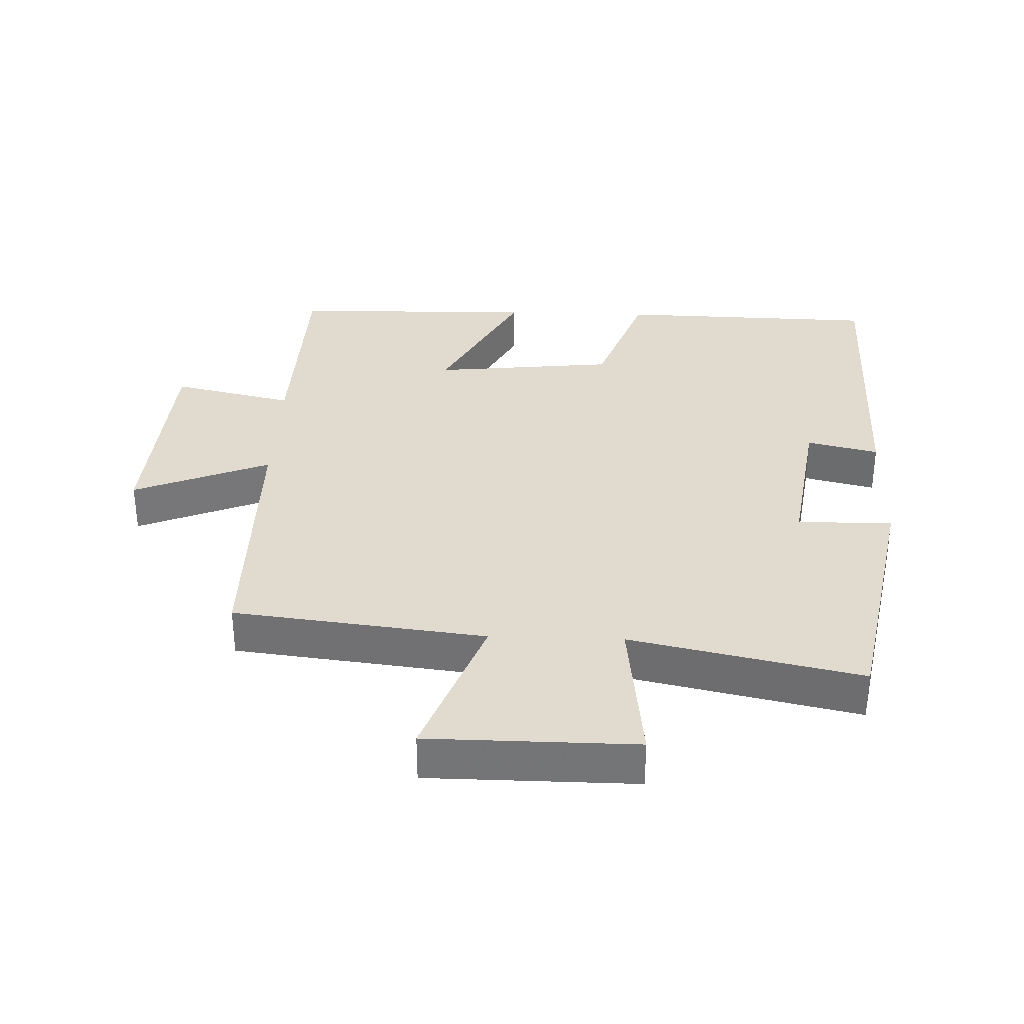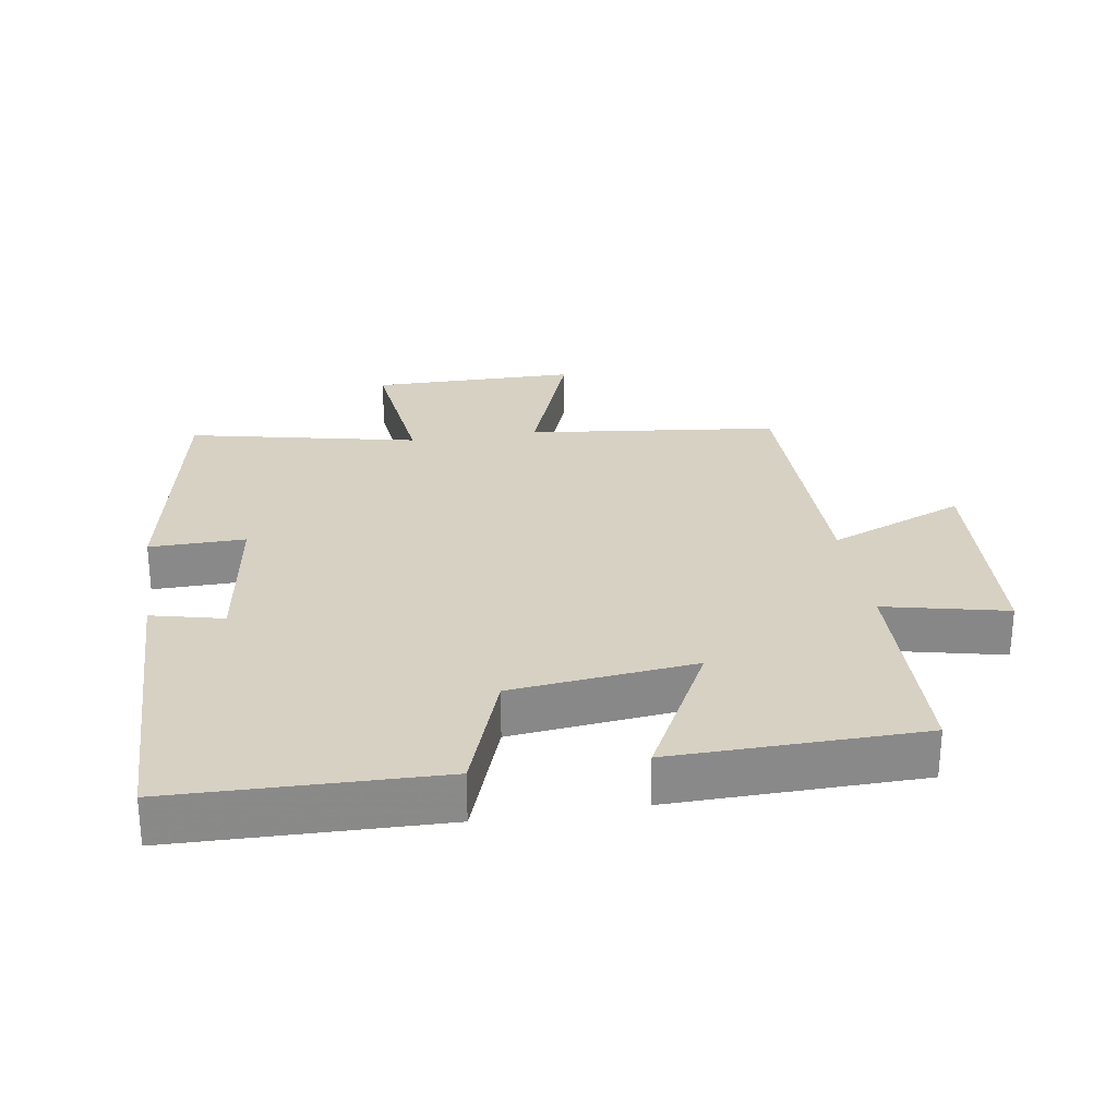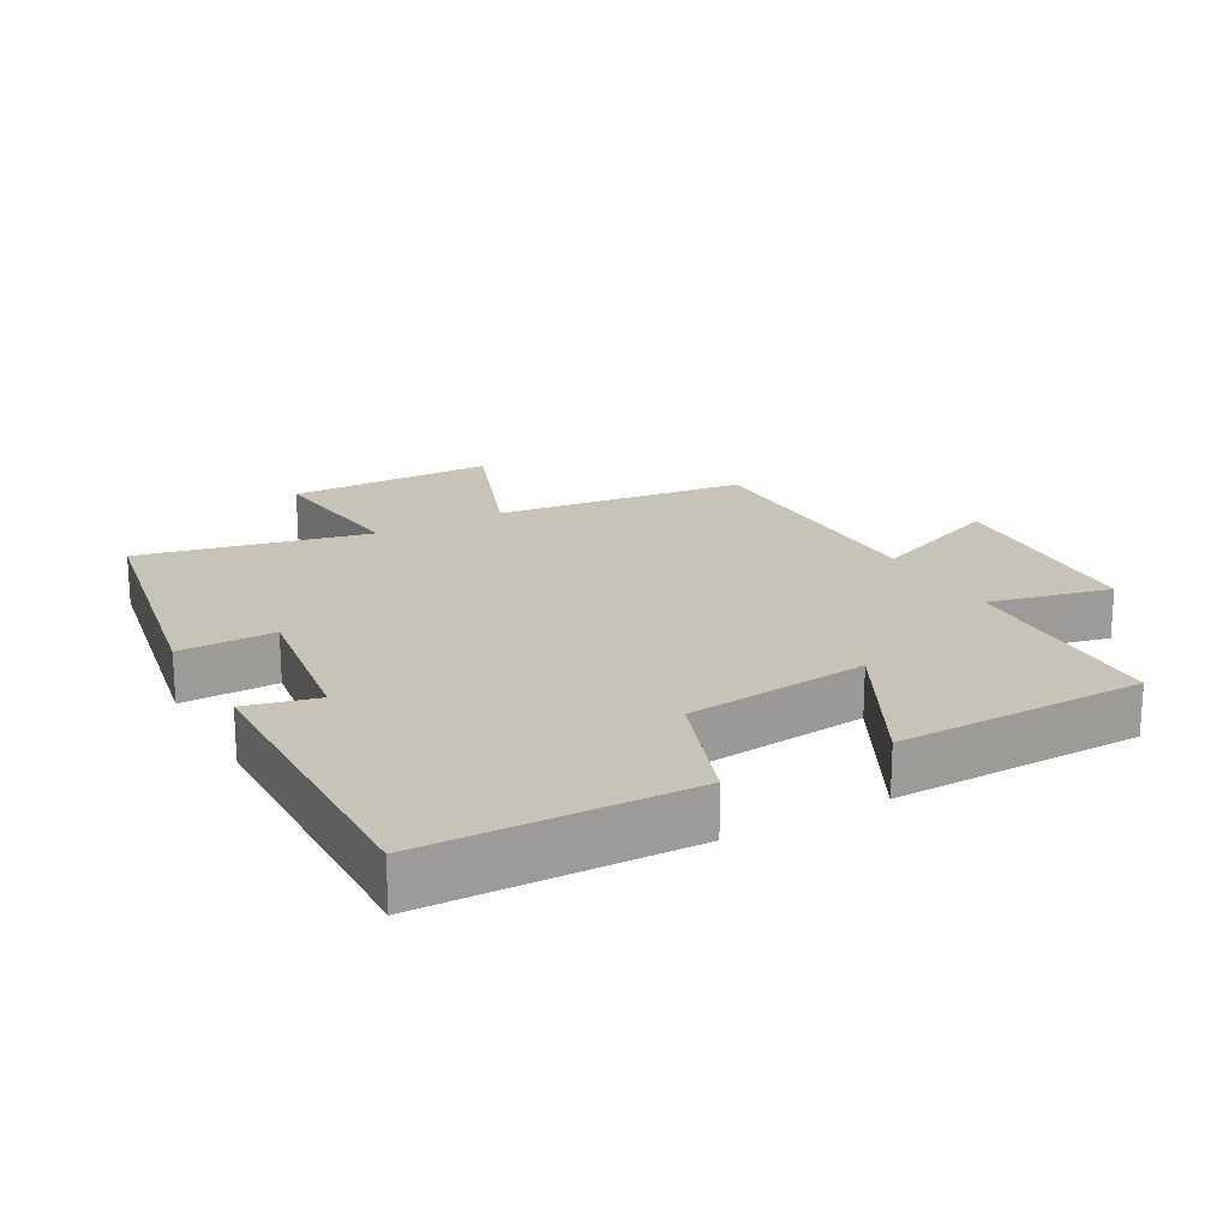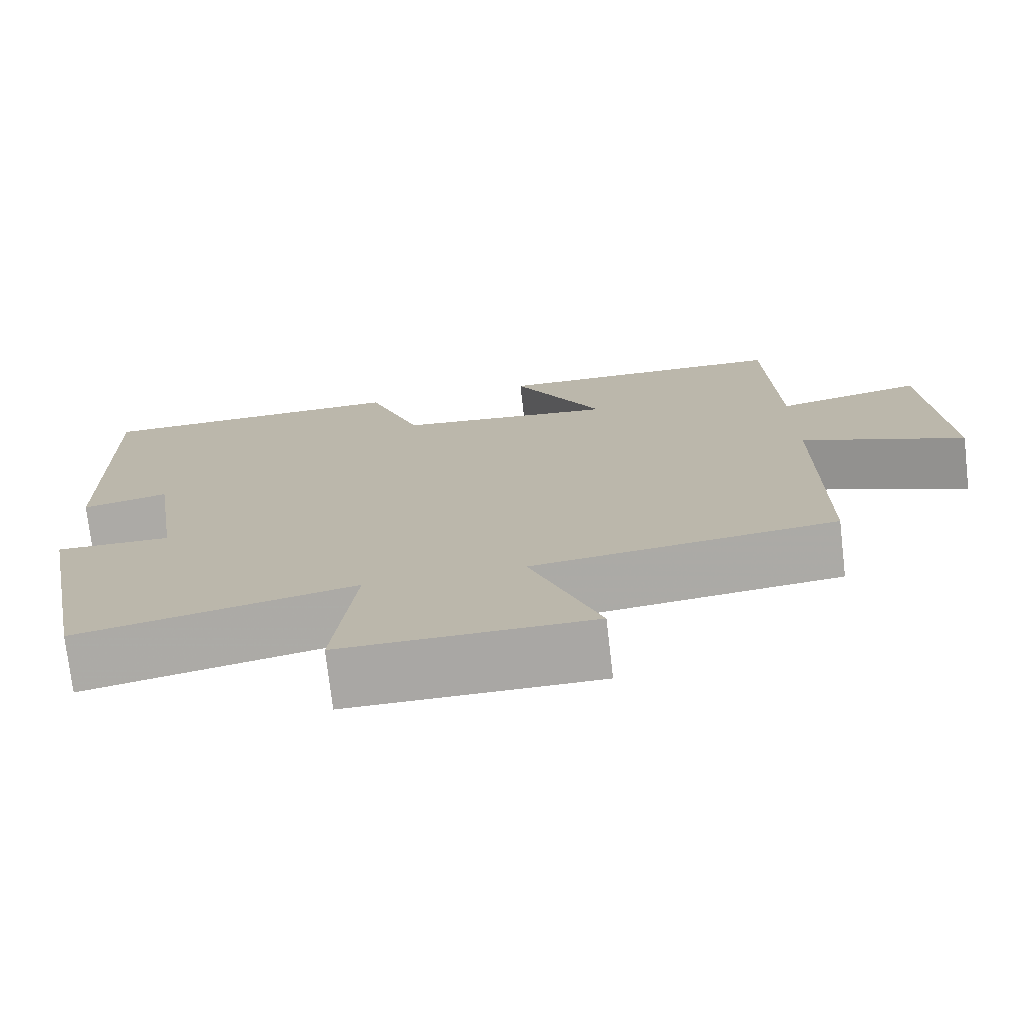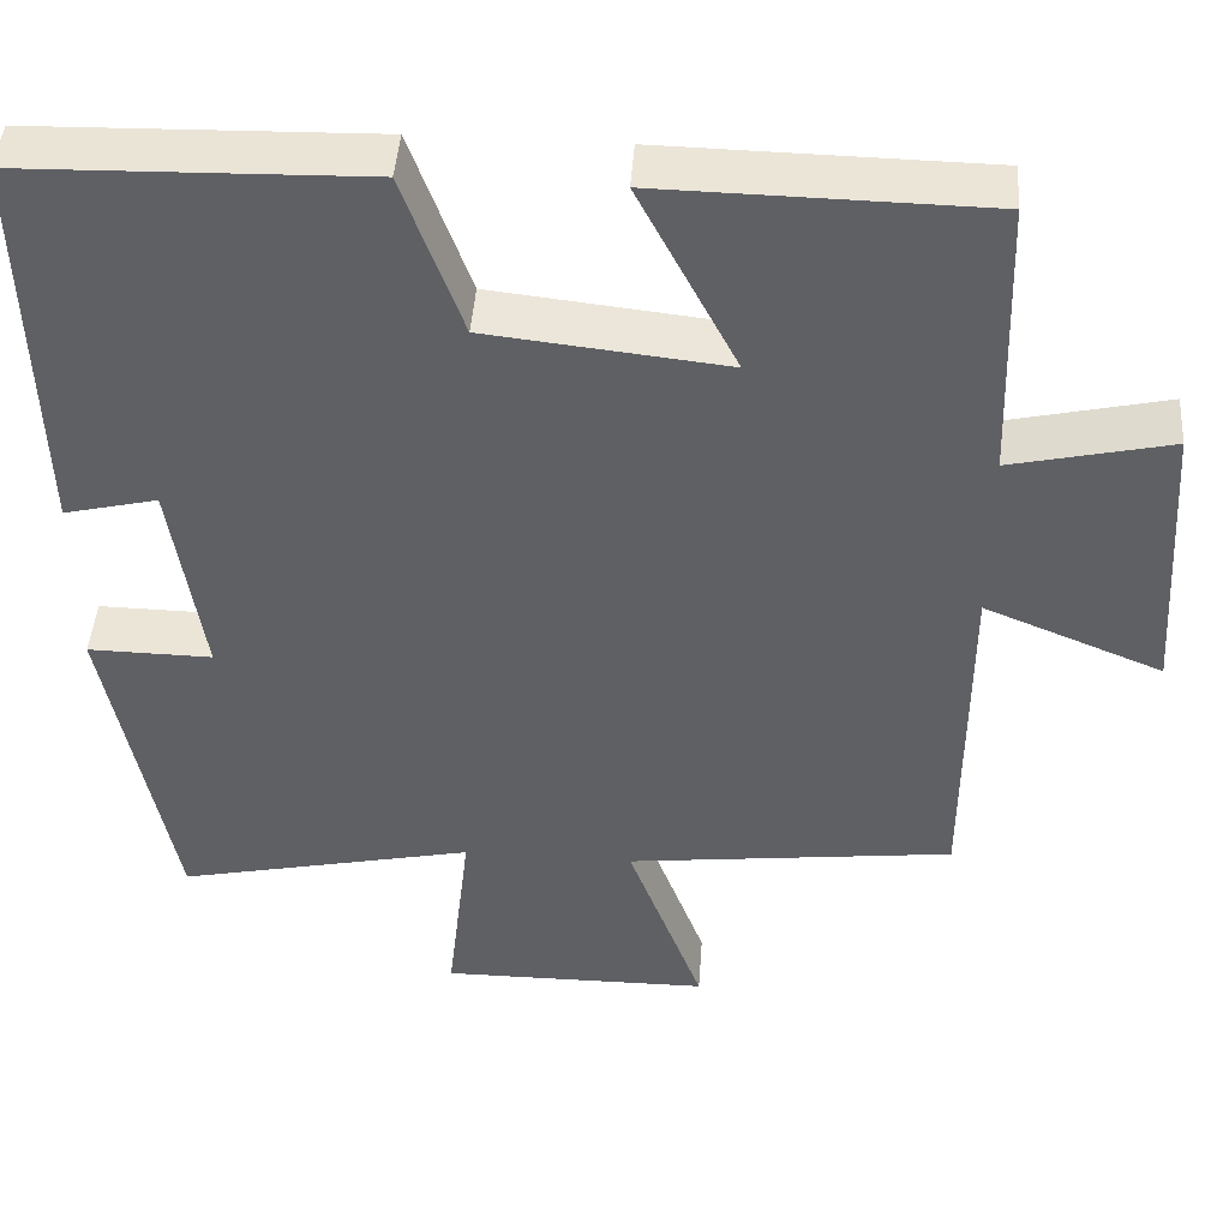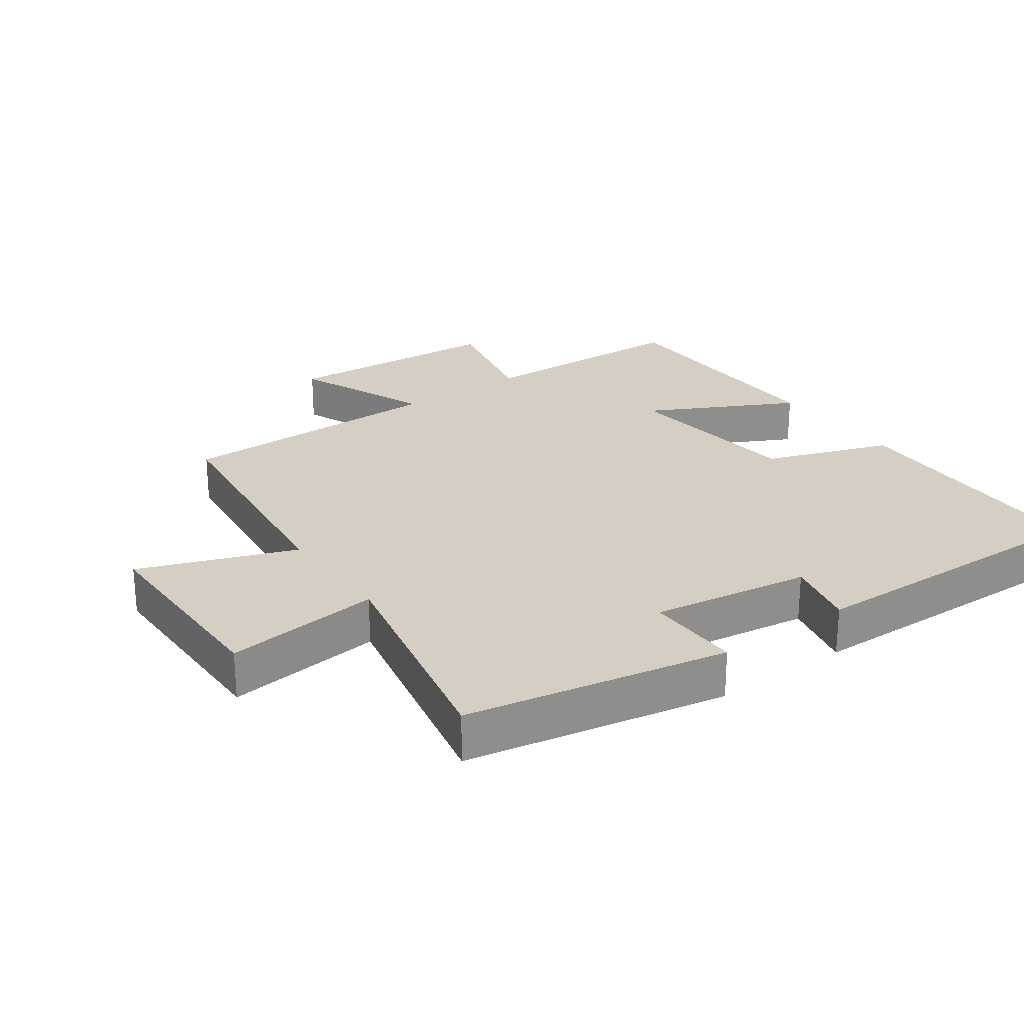
<metadata>
{"format":"obj","ext":"obj","renderer":"f3d","projection":"perspective","resolution":1024,"background":"white","views":[{"elev":33.4,"azim":-178.0,"up":"+Y"},{"elev":27.1,"azim":-9.1,"up":"+Y"},{"elev":19.7,"azim":-29.2,"up":"+Y"},{"elev":-74.7,"azim":6.6,"up":"+Z"},{"elev":45.0,"azim":4.1,"up":"+Z"},{"elev":25.5,"azim":-125.7,"up":"+Y"}]}
</metadata>
<code>
v -0.425 0.07 -0.575
v -0.5 0.07 -0.182
v -0.356 0.07 -0.184
v -0.392 0.07 0.056
v -0.5 0.07 0.03
v -0.511 0.07 0.49
v -0.115 0.07 0.5
v -0.047 0.07 0.31
v 0.229 0.07 0.28
v 0.115 0.07 0.5
v 0.489 0.07 0.494
v 0.5 0.07 0.164
v 0.684 0.07 0.206
v 0.706 0.07 -0.128
v 0.5 0.07 -0.044
v 0.499 0.07 -0.455
v 0.119 0.07 -0.5
v 0.206 0.07 -0.734
v -0.106 0.07 -0.736
v -0.079 0.07 -0.5
v -0.425 0 -0.575
v -0.5 0 -0.182
v -0.356 0 -0.184
v -0.392 0 0.056
v -0.5 0 0.03
v -0.511 0 0.49
v -0.115 0 0.5
v -0.047 0 0.31
v 0.229 0 0.28
v 0.115 0 0.5
v 0.489 0 0.494
v 0.5 0 0.164
v 0.684 0 0.206
v 0.706 0 -0.128
v 0.5 0 -0.044
v 0.499 0 -0.455
v 0.119 0 -0.5
v 0.206 0 -0.734
v -0.106 0 -0.736
v -0.079 0 -0.5
f 17 18 19 20
f 15 16 17 20
f 15 20 1
f 12 13 14 15
f 11 12 15
f 10 11 15
f 9 10 15
f 8 9 15 1
f 6 7 8
f 5 6 8
f 4 5 8
f 3 4 8
f 3 8 1
f 1 2 3
f 40 39 38 37
f 40 37 36 35
f 21 40 35
f 35 34 33 32
f 35 32 31
f 35 31 30
f 35 30 29
f 21 35 29 28
f 28 27 26
f 28 26 25
f 28 25 24
f 28 24 23
f 21 28 23
f 23 22 21
f 1 21 22 2
f 2 22 23 3
f 3 23 24 4
f 4 24 25 5
f 5 25 26 6
f 6 26 27 7
f 7 27 28 8
f 8 28 29 9
f 9 29 30 10
f 10 30 31 11
f 11 31 32 12
f 12 32 33 13
f 13 33 34 14
f 14 34 35 15
f 15 35 36 16
f 16 36 37 17
f 17 37 38 18
f 18 38 39 19
f 19 39 40 20
f 20 40 21 1

</code>
